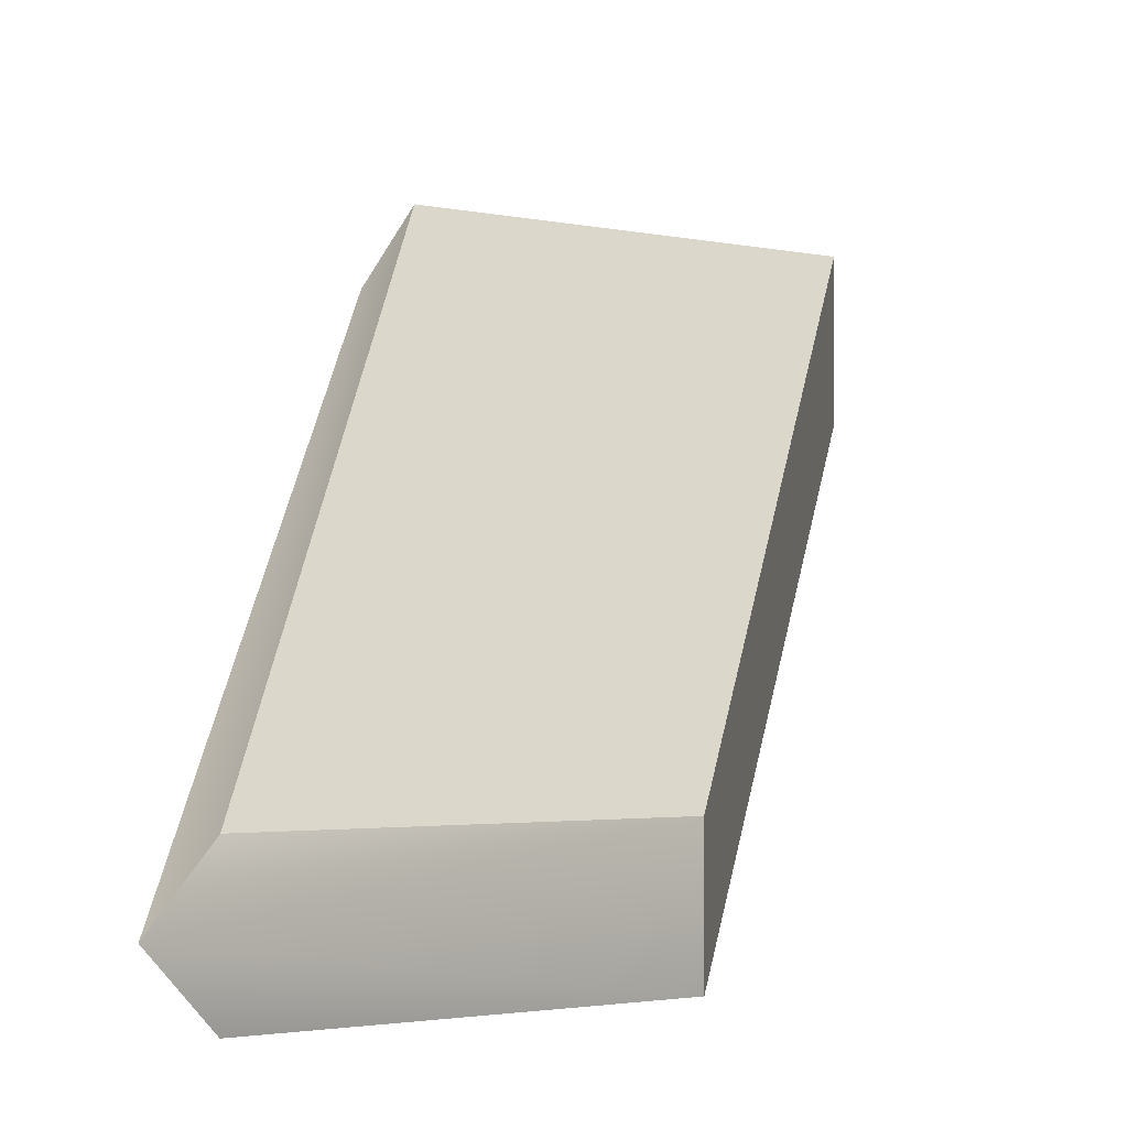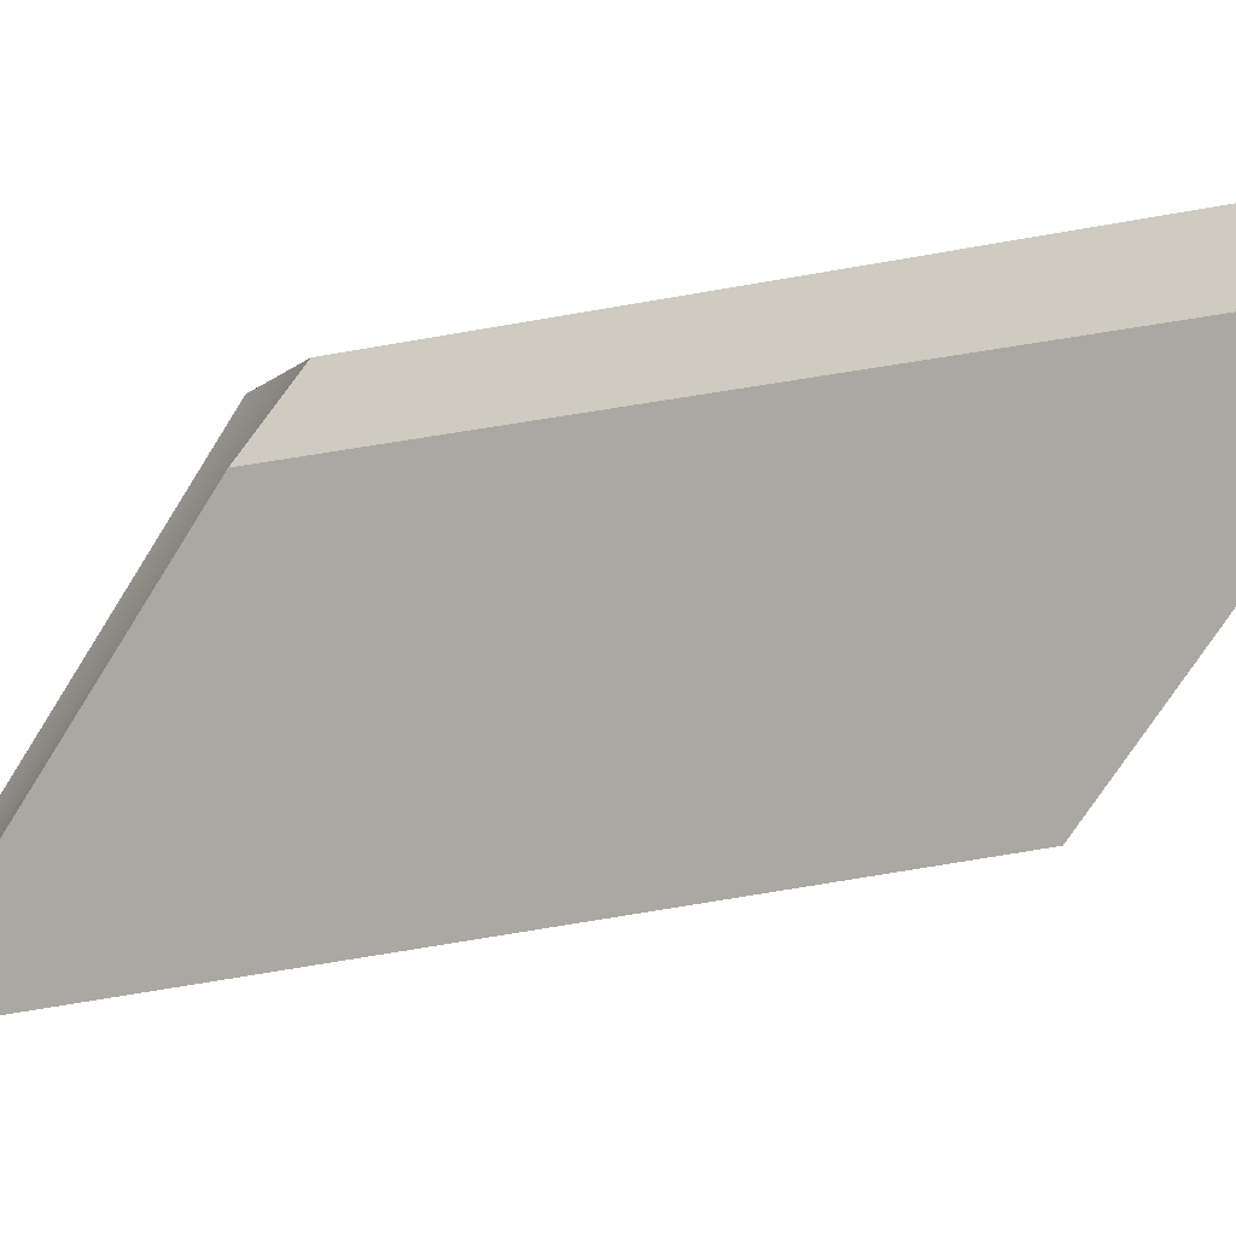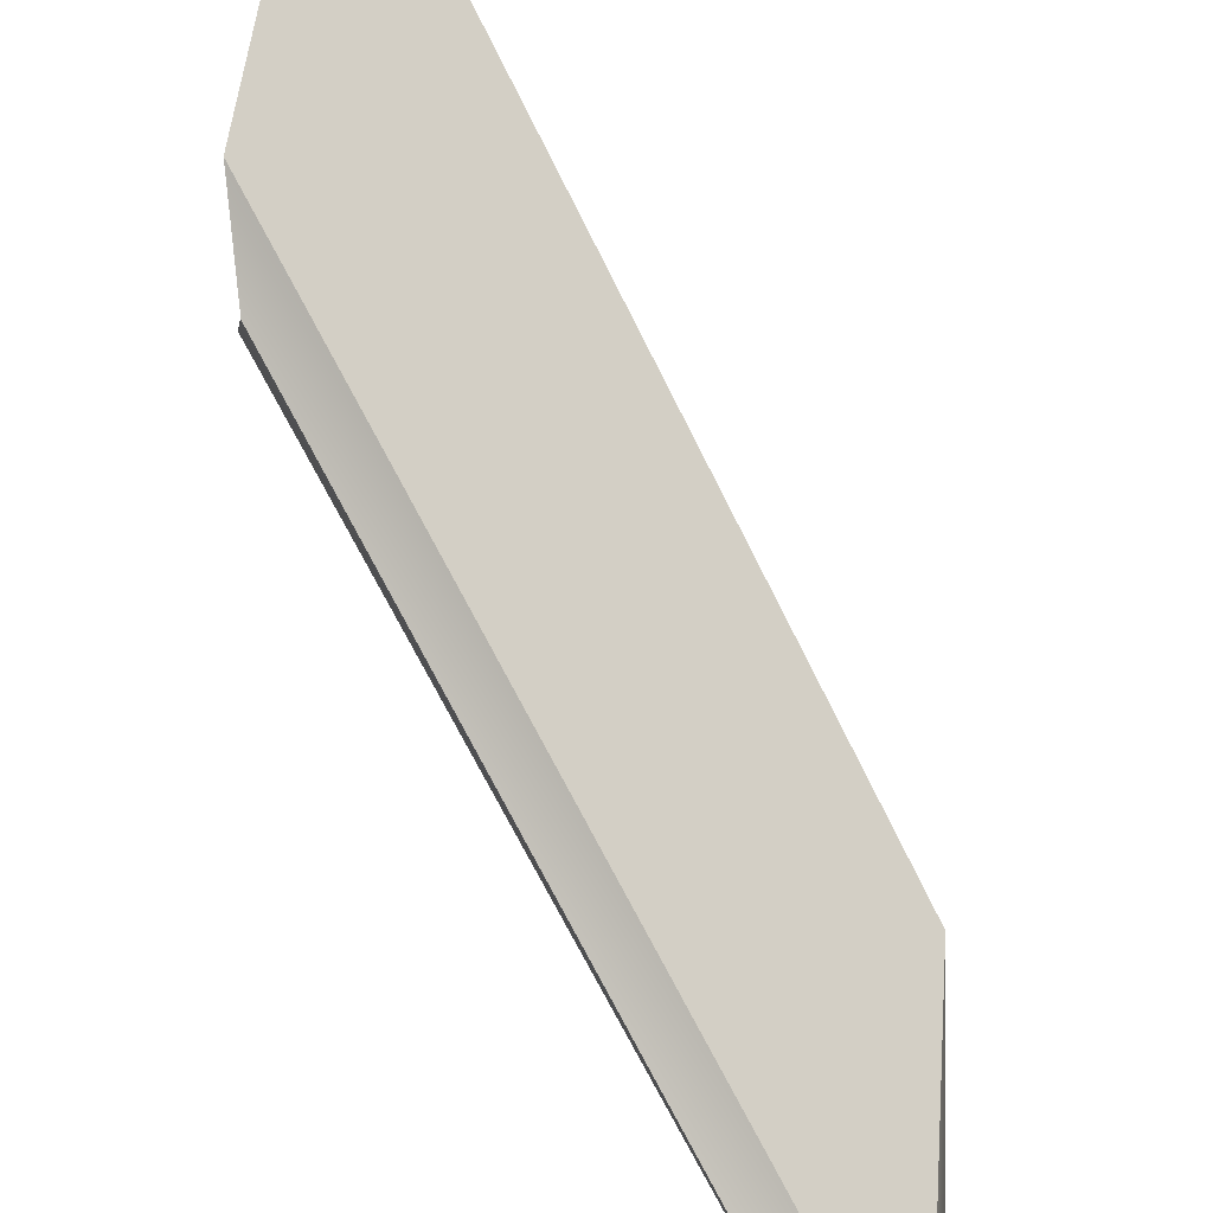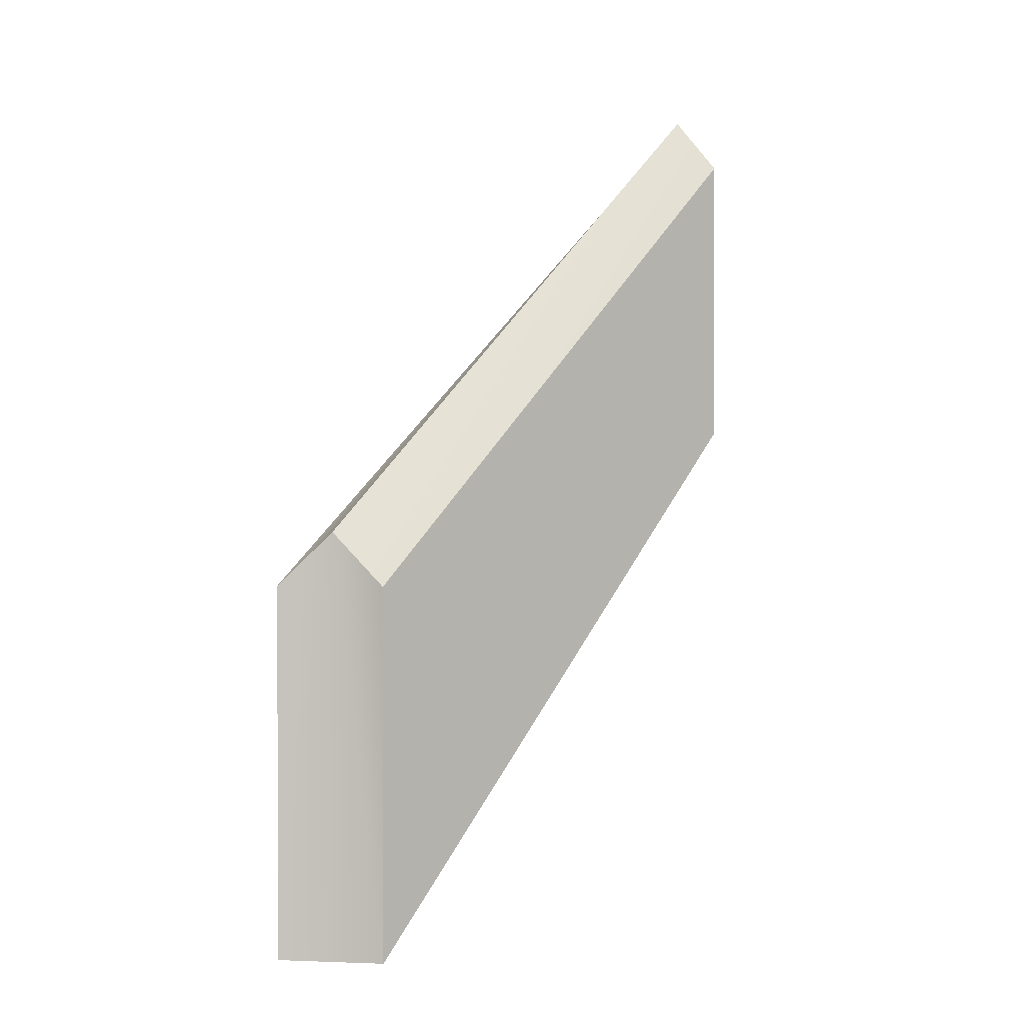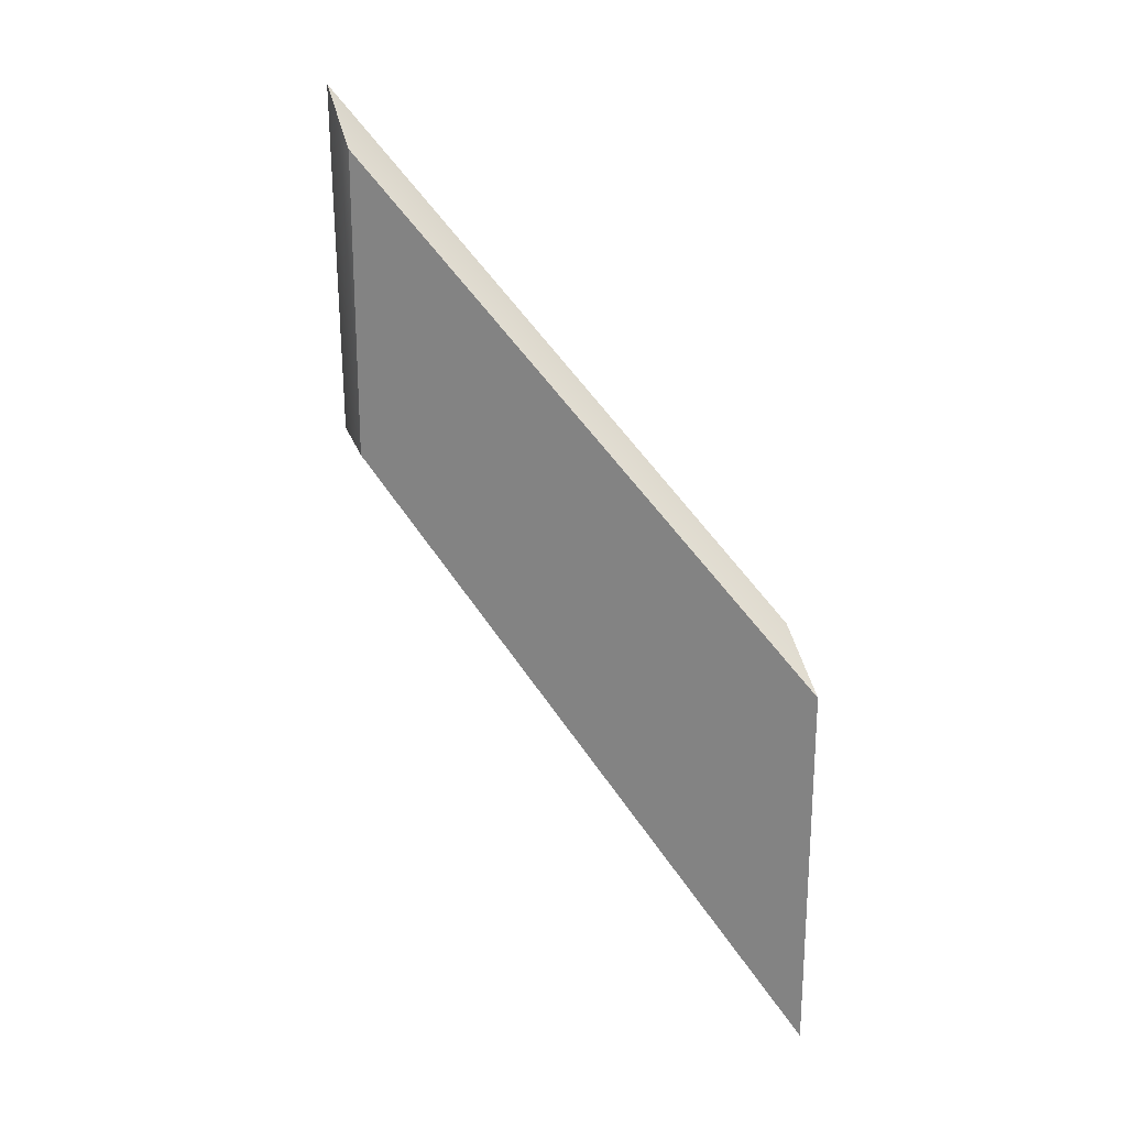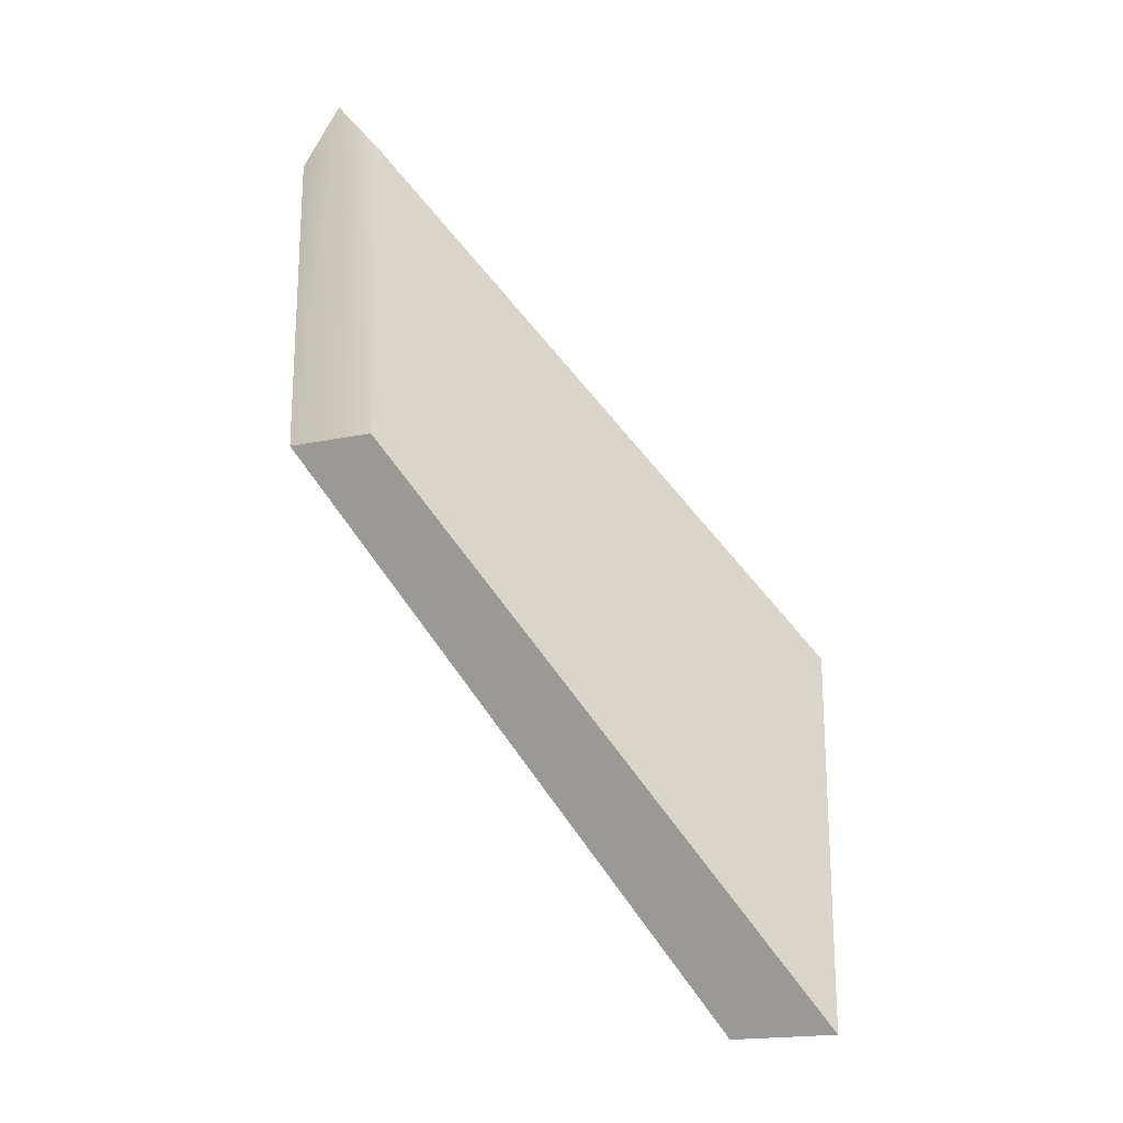
<metadata>
{"format":"obj","ext":"obj","renderer":"f3d","projection":"perspective","resolution":1024,"background":"white","views":[{"elev":-1.8,"azim":-136.3,"up":"+Z"},{"elev":-67.0,"azim":148.6,"up":"+Z"},{"elev":44.4,"azim":-175.4,"up":"+Z"},{"elev":1.5,"azim":97.5,"up":"+Y"},{"elev":23.0,"azim":-15.6,"up":"+Y"},{"elev":-20.0,"azim":-69.1,"up":"+Y"}]}
</metadata>
<code>
g pb_Mesh-862274
v 16.76 -21.75 15.75
v 0 3 0
v 16.76 -4.25 15.75
v 0 17.25 0
v 0 3 -4
v 16.76 -21.75 10.75
v 0 17.25 -4
v 16.76 -4.25 10.75
v 16.76 -21.75 10.75
v 0 3 -4
v 16.76 -21.75 15.75
v 0 3 0
v 0 17.25 0
v 0 3 0
v -0.5 19.75 -2
v 0 3 -4
v 0 17.25 -4
v 16.18 -1.75 13.25
v 16.76 -4.25 10.75
v 16.76 -21.75 10.75
v 16.76 -21.75 15.75
v 16.76 -4.25 15.75
v -0.5 19.75 -2
v 16.18 -1.75 13.25
v 0 17.25 0
v 16.76 -4.25 15.75
v 0 17.25 -4
v 16.76 -4.25 10.75
v -0.5 19.75 -2
v 16.18 -1.75 13.25
g pb_Mesh-862274_0
f 3 2 1
f 3 4 2
f 7 6 5
f 7 8 6
f 11 10 9
f 11 12 10
f 15 14 13
f 14 15 16
f 15 17 16
f 20 19 18
f 20 18 21
f 22 21 18
f 25 24 23
f 26 24 25
f 29 28 27
f 30 28 29

</code>
